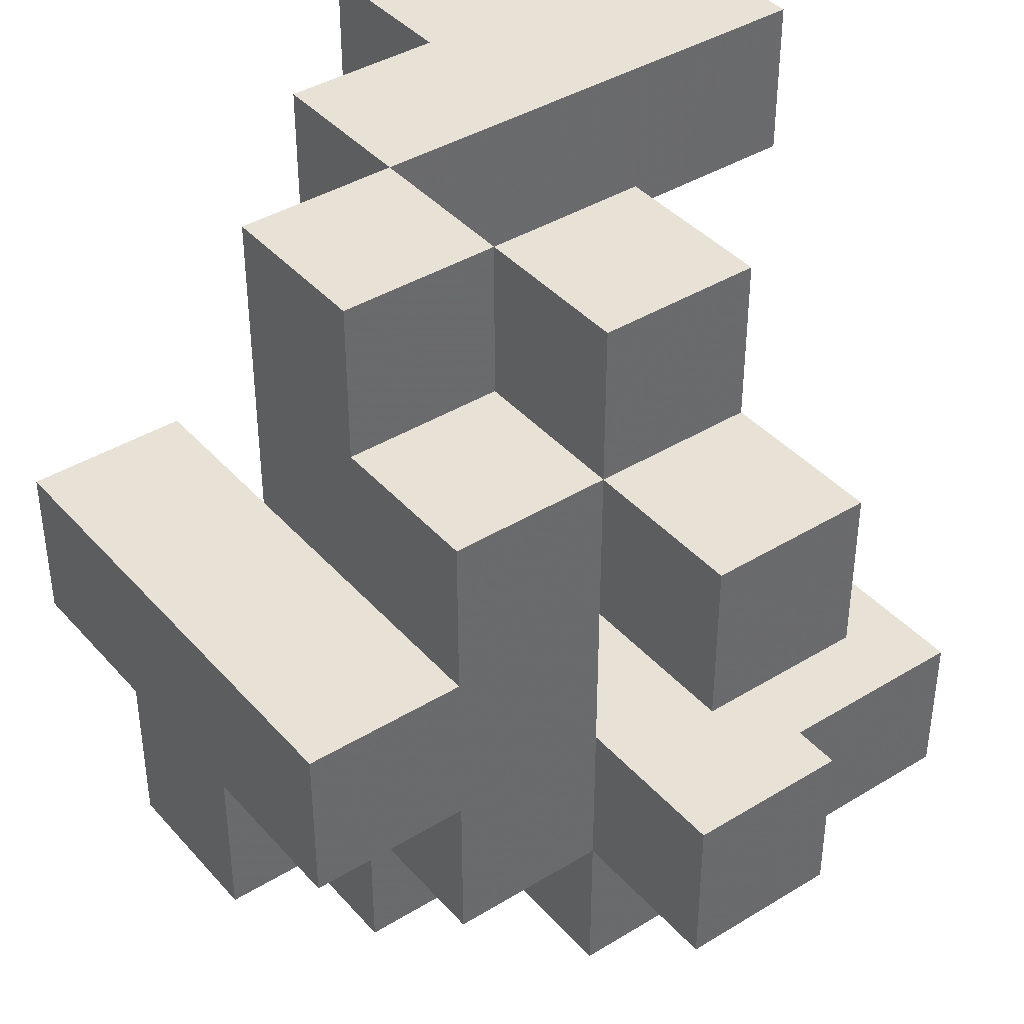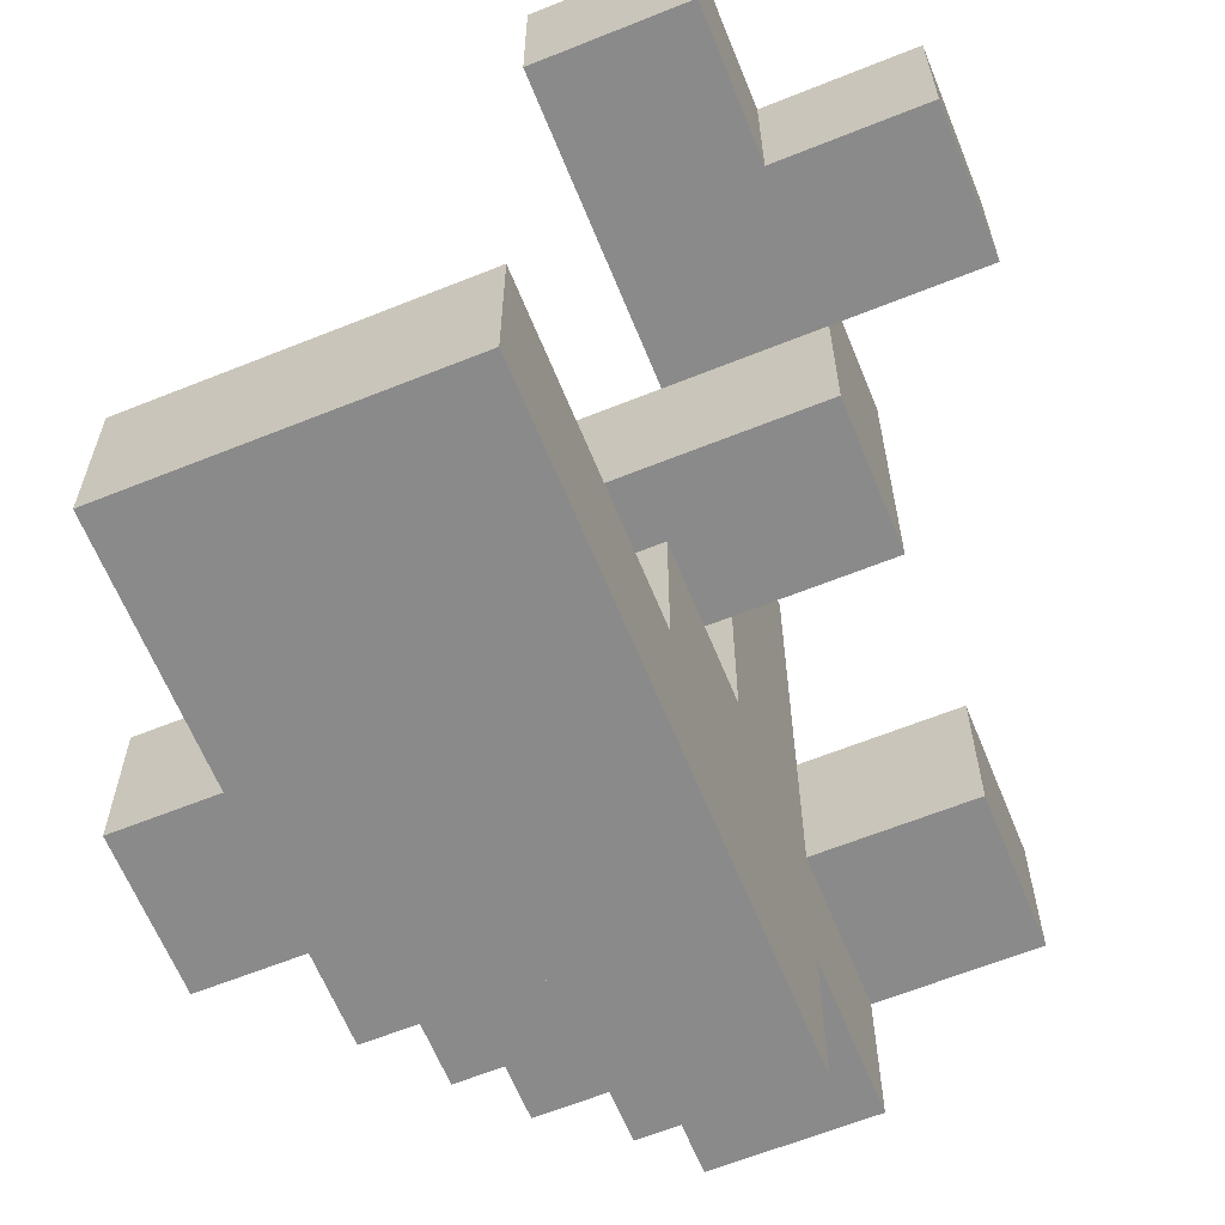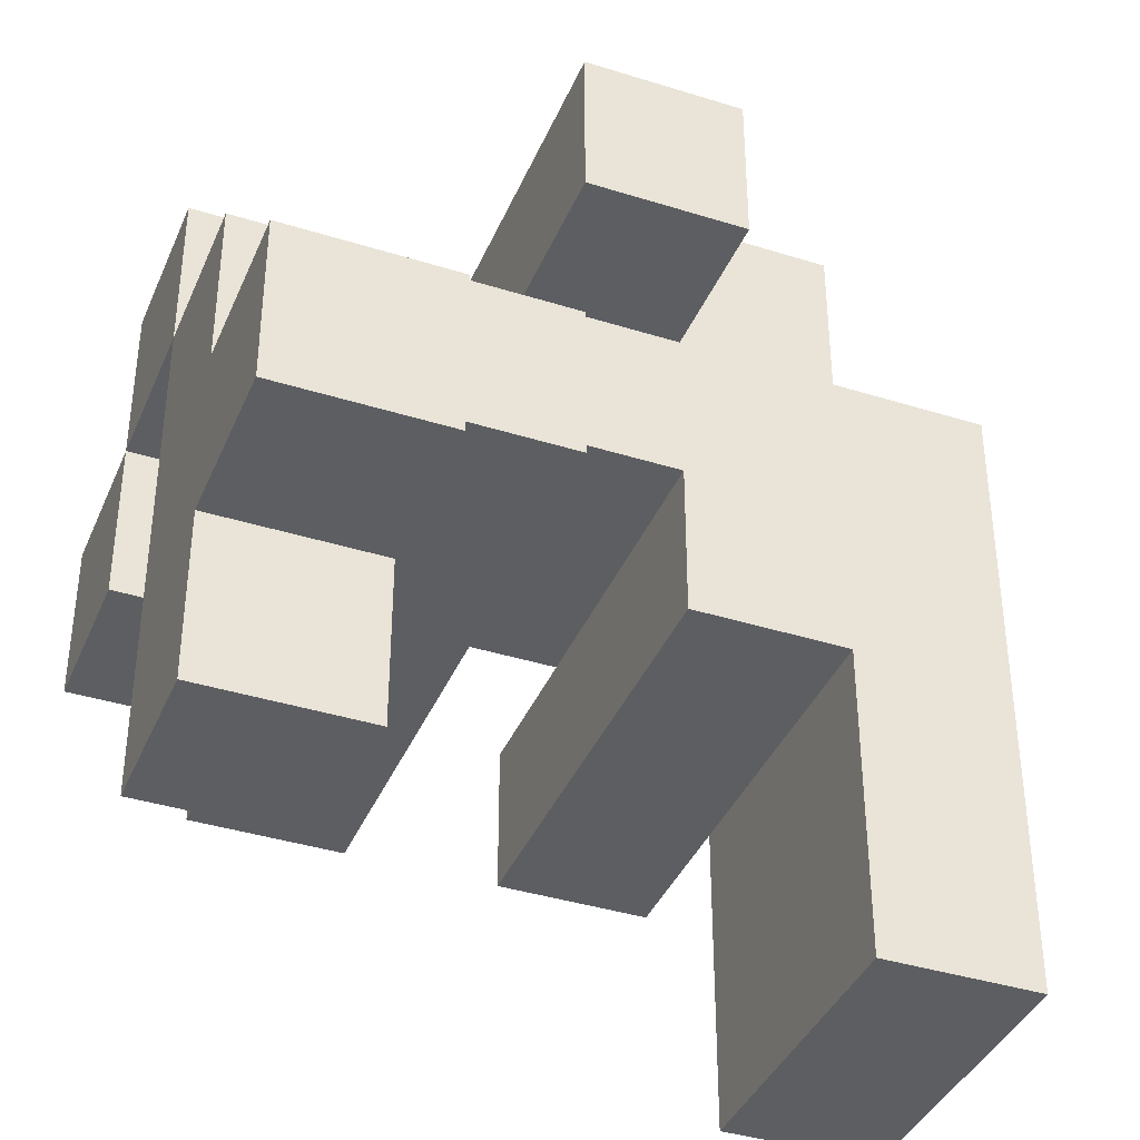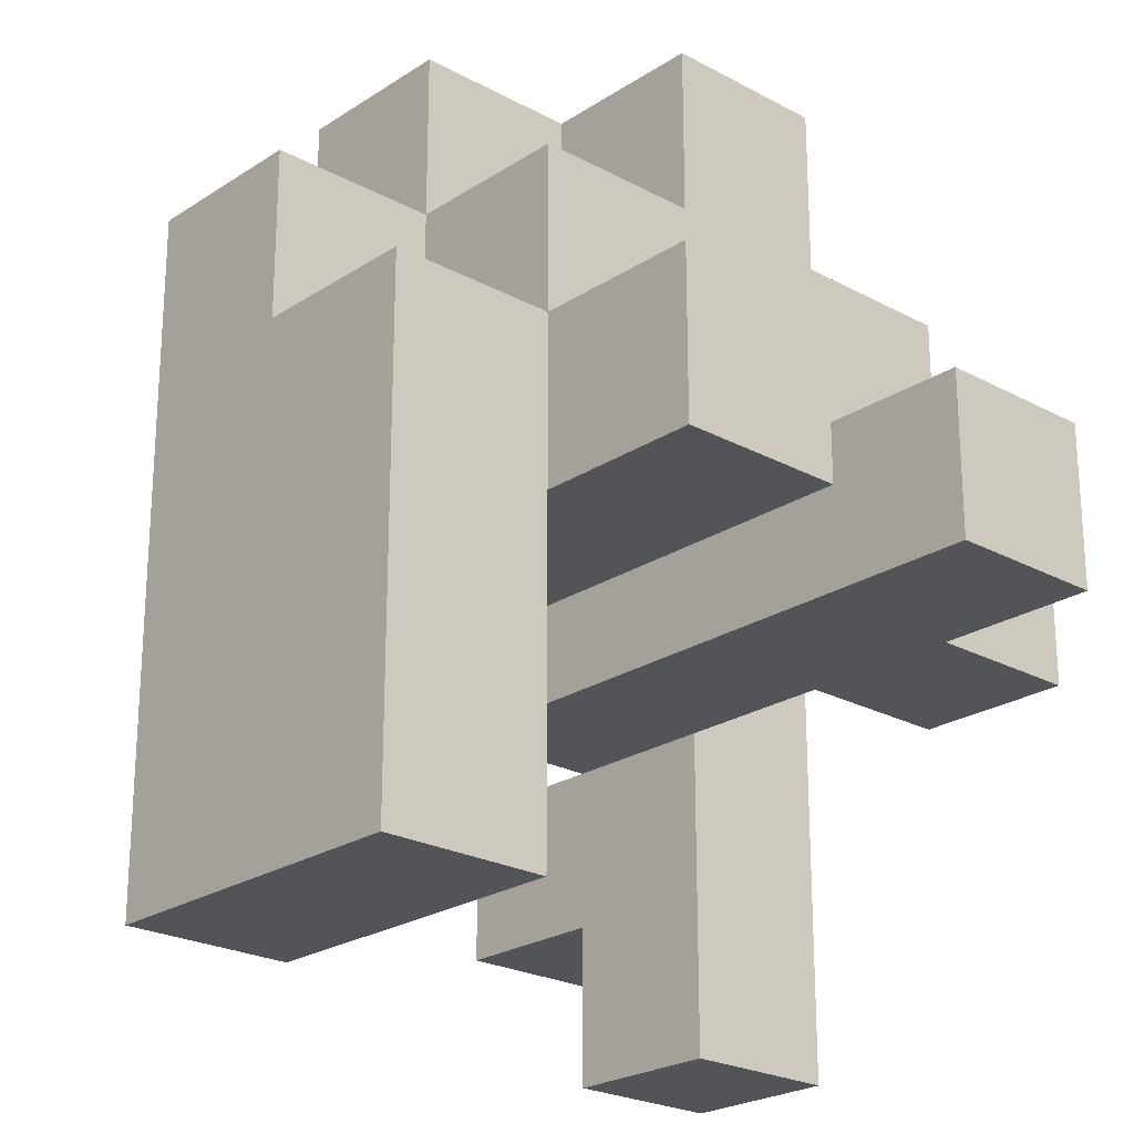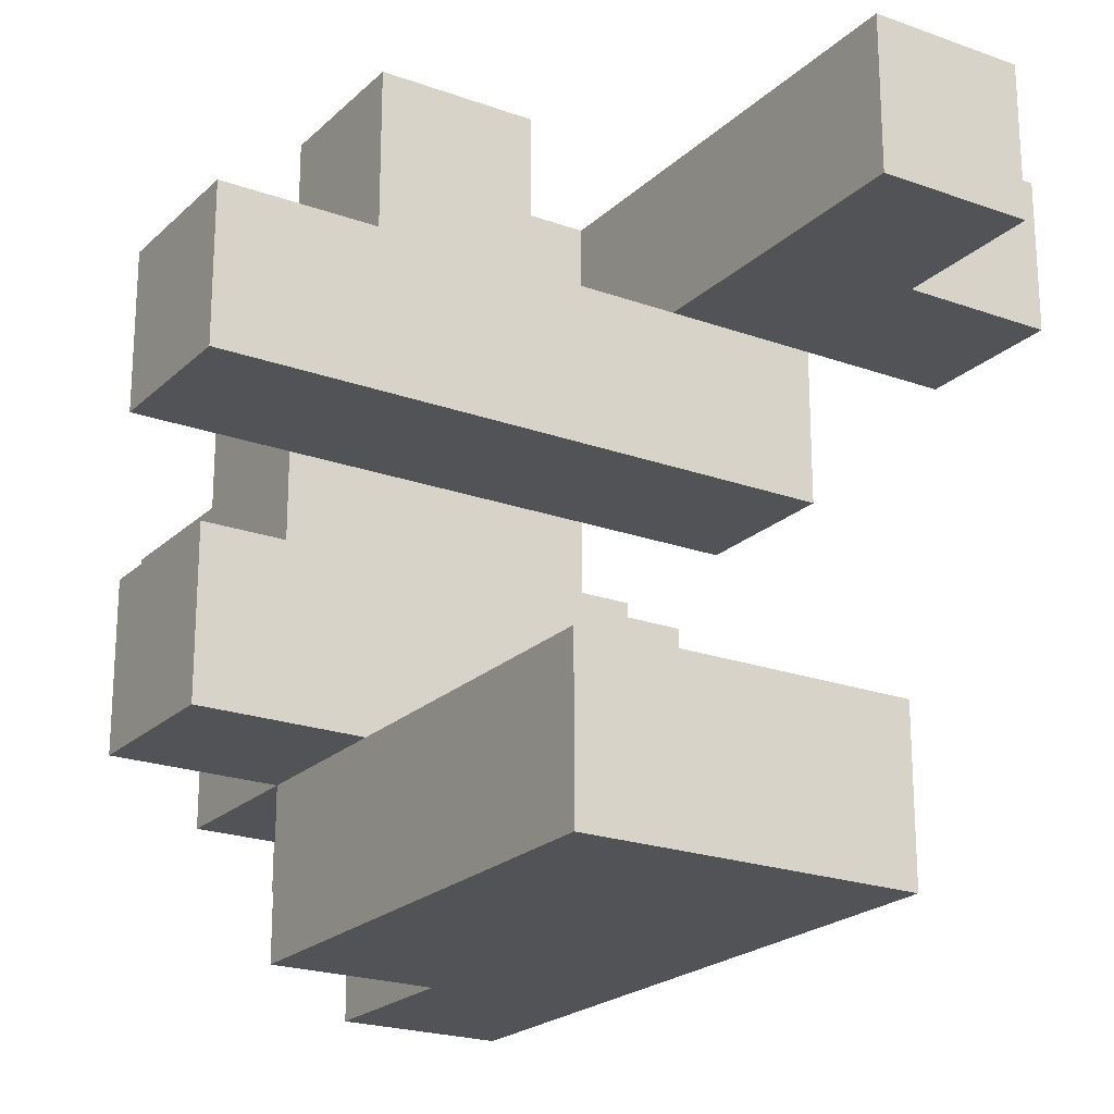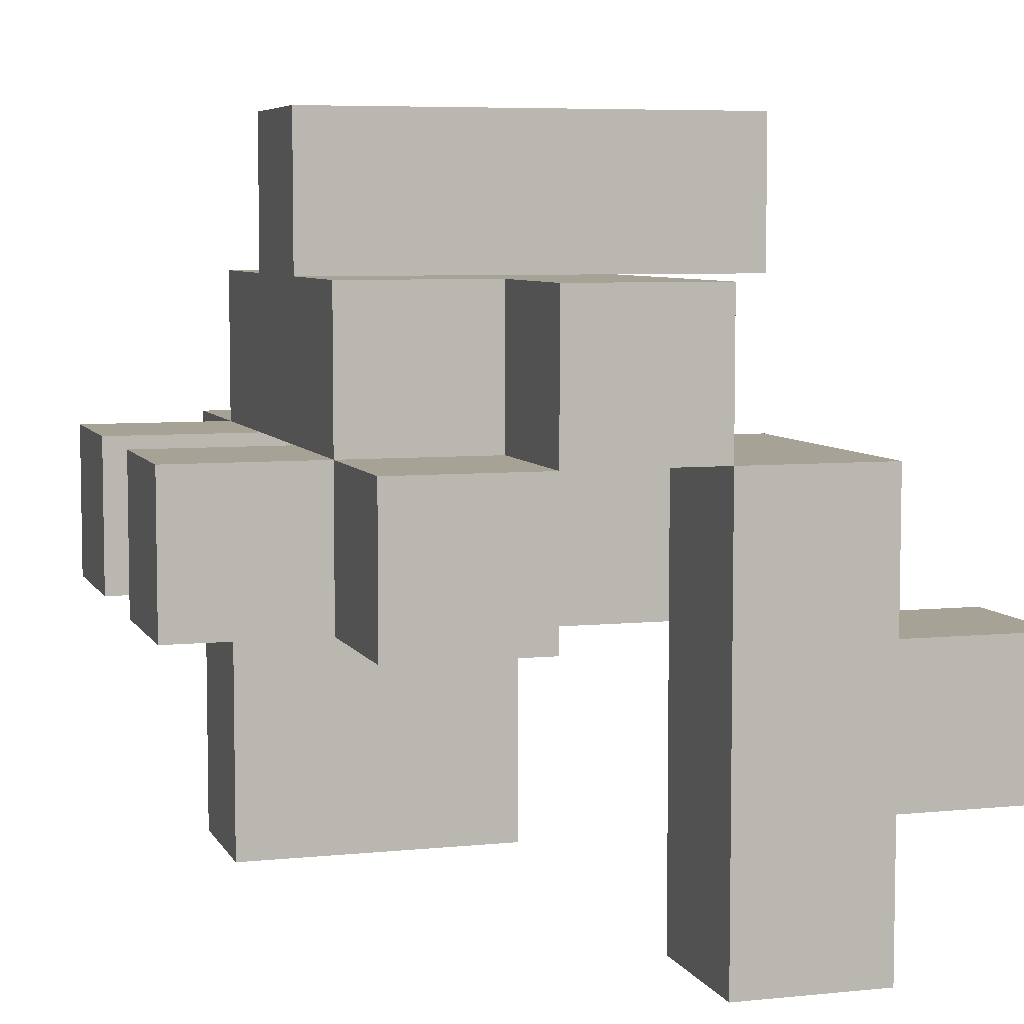
<metadata>
{"format":"obj","ext":"obj","renderer":"f3d","projection":"perspective","resolution":1024,"background":"white","views":[{"elev":40.2,"azim":53.0,"up":"+Y"},{"elev":-63.4,"azim":-157.9,"up":"+Y"},{"elev":-38.9,"azim":-111.5,"up":"+Z"},{"elev":-23.4,"azim":47.6,"up":"+Z"},{"elev":-21.7,"azim":147.5,"up":"+Y"},{"elev":6.3,"azim":163.0,"up":"+Z"}]}
</metadata>
<code>
v -0.1 -0.5 -0.5
v -0.1 -0.5 -0.3
v -0.1 -0.3 -0.3
v -0.1 -0.3 -0.5
v 0.1 -0.5 -0.5
v 0.1 -0.5 -0.3
v 0.1 -0.3 -0.3
v 0.1 -0.3 -0.5
v 0.3 -0.5 -0.5
v 0.3 -0.3 -0.5
v 0.3 -0.3 -0.3
v 0.3 -0.5 -0.3
v -0.3 0.3 -0.5
v -0.3 0.3 -0.3
v -0.3 0.5 -0.3
v -0.3 0.5 -0.5
v -0.1 0.3 -0.5
v -0.1 0.5 -0.5
v -0.1 0.5 -0.3
v -0.1 0.3 -0.3
v -0.1 -0.5 -0.1
v -0.1 -0.3 -0.1
v 0.1 -0.5 -0.1
v 0.1 -0.3 -0.1
v 0.3 -0.3 -0.1
v 0.3 -0.5 -0.1
v -0.5 0.3 -0.3
v -0.5 0.3 -0.1
v -0.5 0.5 -0.1
v -0.5 0.5 -0.3
v -0.3 0.3 -0.1
v -0.3 0.5 -0.1
v -0.1 0.5 -0.1
v -0.1 0.3 -0.1
v -0.1 -0.5 0.1
v -0.1 -0.3 0.1
v 0.1 -0.5 0.1
v 0.3 -0.3 0.1
v 0.3 -0.5 0.1
v 0.1 -0.3 0.1
v -0.1 -0.1 0.1
v -0.1 -0.1 -0.1
v 0.1 -0.1 0.1
v 0.1 -0.1 -0.1
v 0.3 -0.1 0.1
v 0.3 -0.1 -0.1
v 0.5 -0.3 -0.1
v 0.5 -0.1 -0.1
v 0.5 -0.1 0.1
v 0.5 -0.3 0.1
v -0.3 0.1 -0.1
v -0.3 0.1 0.1
v -0.3 0.3 0.1
v -0.1 0.1 -0.1
v -0.1 0.1 0.1
v -0.1 0.3 0.1
v 0.1 0.1 -0.1
v 0.1 0.1 0.1
v 0.1 0.3 0.1
v 0.1 0.3 -0.1
v 0.3 0.1 -0.1
v 0.3 0.1 0.1
v 0.3 0.3 -0.1
v 0.5 0.1 -0.1
v 0.5 0.3 -0.1
v 0.5 0.3 0.1
v 0.5 0.1 0.1
v 0.3 0.3 0.1
v -0.3 0.5 0.1
v -0.1 0.5 0.1
v 0.1 0.5 0.1
v 0.1 0.5 -0.1
v 0.3 0.5 -0.1
v 0.3 0.5 0.1
v -0.1 -0.5 0.3
v -0.1 -0.3 0.3
v 0.1 -0.3 0.3
v 0.1 -0.5 0.3
v -0.1 -0.1 0.3
v 0.3 -0.1 0.3
v 0.3 -0.3 0.3
v 0.1 -0.1 0.3
v -0.1 0.1 0.3
v 0.3 0.1 0.3
v -0.1 0.3 0.3
v 0.1 0.1 0.3
v 0.1 0.3 0.3
v 0.3 0.3 0.3
v -0.1 0.5 0.3
v 0.1 0.5 0.3
v -0.1 -0.3 0.5
v -0.1 -0.1 0.5
v 0.1 -0.1 0.5
v 0.1 -0.3 0.5
v -0.3 -0.1 0.3
v -0.3 -0.1 0.5
v -0.3 0.1 0.5
v -0.3 0.1 0.3
v -0.1 0.1 0.5
v 0.1 0.1 0.5
v 0.3 0.1 0.5
v 0.3 -0.1 0.5
f 1 2 3
f 1 3 4
f 1 5 6
f 1 6 2
f 4 3 7
f 4 7 8
f 1 4 8
f 1 8 5
f 9 10 11
f 9 11 12
f 5 9 12
f 5 12 6
f 8 7 11
f 8 11 10
f 5 8 10
f 5 10 9
f 13 14 15
f 13 15 16
f 17 18 19
f 17 19 20
f 13 17 20
f 13 20 14
f 16 15 19
f 16 19 18
f 13 16 18
f 13 18 17
f 2 21 22
f 2 22 3
f 2 6 23
f 2 23 21
f 3 22 24
f 3 24 7
f 12 11 25
f 12 25 26
f 6 12 26
f 6 26 23
f 7 24 25
f 7 25 11
f 27 28 29
f 27 29 30
f 27 14 31
f 27 31 28
f 30 29 32
f 30 32 15
f 27 30 15
f 27 15 14
f 28 31 32
f 28 32 29
f 20 19 33
f 20 33 34
f 14 20 34
f 14 34 31
f 15 32 33
f 15 33 19
f 21 35 36
f 21 36 22
f 21 23 37
f 21 37 35
f 26 25 38
f 26 38 39
f 23 26 39
f 23 39 37
f 37 39 38
f 37 38 40
f 22 36 41
f 22 41 42
f 42 41 43
f 42 43 44
f 22 42 44
f 22 44 24
f 44 43 45
f 44 45 46
f 24 44 46
f 24 46 25
f 47 48 49
f 47 49 50
f 25 47 50
f 25 50 38
f 46 45 49
f 46 49 48
f 25 46 48
f 25 48 47
f 38 50 49
f 38 49 45
f 51 52 53
f 51 53 31
f 51 54 55
f 51 55 52
f 51 31 34
f 51 34 54
f 52 55 56
f 52 56 53
f 54 57 58
f 54 58 55
f 34 56 59
f 34 59 60
f 54 34 60
f 54 60 57
f 57 61 62
f 57 62 58
f 57 60 63
f 57 63 61
f 64 65 66
f 64 66 67
f 61 64 67
f 61 67 62
f 63 68 66
f 63 66 65
f 61 63 65
f 61 65 64
f 62 67 66
f 62 66 68
f 31 53 69
f 31 69 32
f 34 33 70
f 34 70 56
f 32 69 70
f 32 70 33
f 53 56 70
f 53 70 69
f 60 59 71
f 60 71 72
f 63 73 74
f 63 74 68
f 72 71 74
f 72 74 73
f 60 72 73
f 60 73 63
f 59 68 74
f 59 74 71
f 35 75 76
f 35 76 36
f 37 40 77
f 37 77 78
f 35 37 78
f 35 78 75
f 75 78 77
f 75 77 76
f 36 76 79
f 36 79 41
f 38 45 80
f 38 80 81
f 40 38 81
f 40 81 77
f 77 81 80
f 77 80 82
f 41 79 83
f 41 83 55
f 41 55 58
f 41 58 43
f 45 62 84
f 45 84 80
f 43 58 62
f 43 62 45
f 55 83 85
f 55 85 56
f 83 86 87
f 83 87 85
f 62 68 88
f 62 88 84
f 59 87 88
f 59 88 68
f 86 84 88
f 86 88 87
f 56 85 89
f 56 89 70
f 59 71 90
f 59 90 87
f 70 89 90
f 70 90 71
f 56 70 71
f 56 71 59
f 85 87 90
f 85 90 89
f 76 91 92
f 76 92 79
f 77 82 93
f 77 93 94
f 76 77 94
f 76 94 91
f 91 94 93
f 91 93 92
f 95 96 97
f 95 97 98
f 95 79 92
f 95 92 96
f 98 97 99
f 98 99 83
f 95 98 83
f 95 83 79
f 96 92 99
f 96 99 97
f 83 99 100
f 83 100 86
f 92 93 100
f 92 100 99
f 80 84 101
f 80 101 102
f 82 80 102
f 82 102 93
f 86 100 101
f 86 101 84
f 93 102 101
f 93 101 100

</code>
